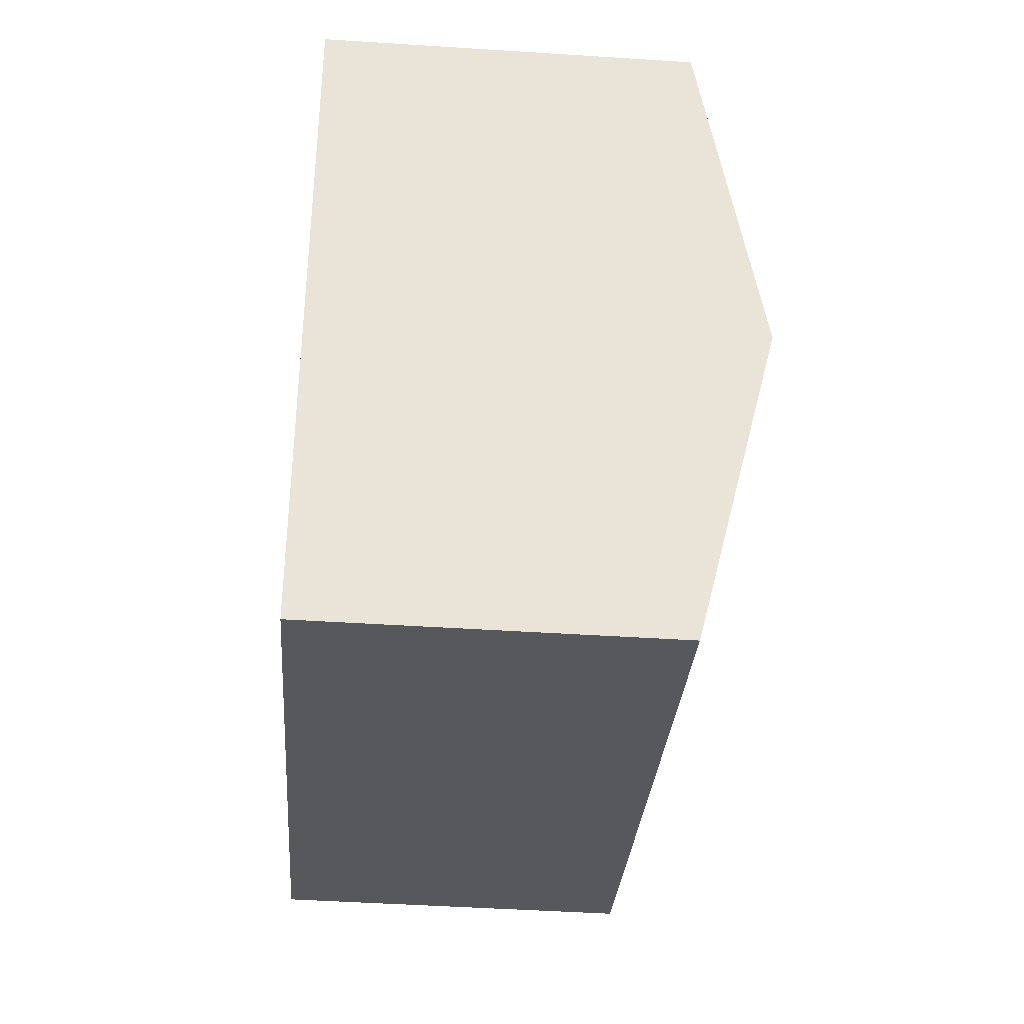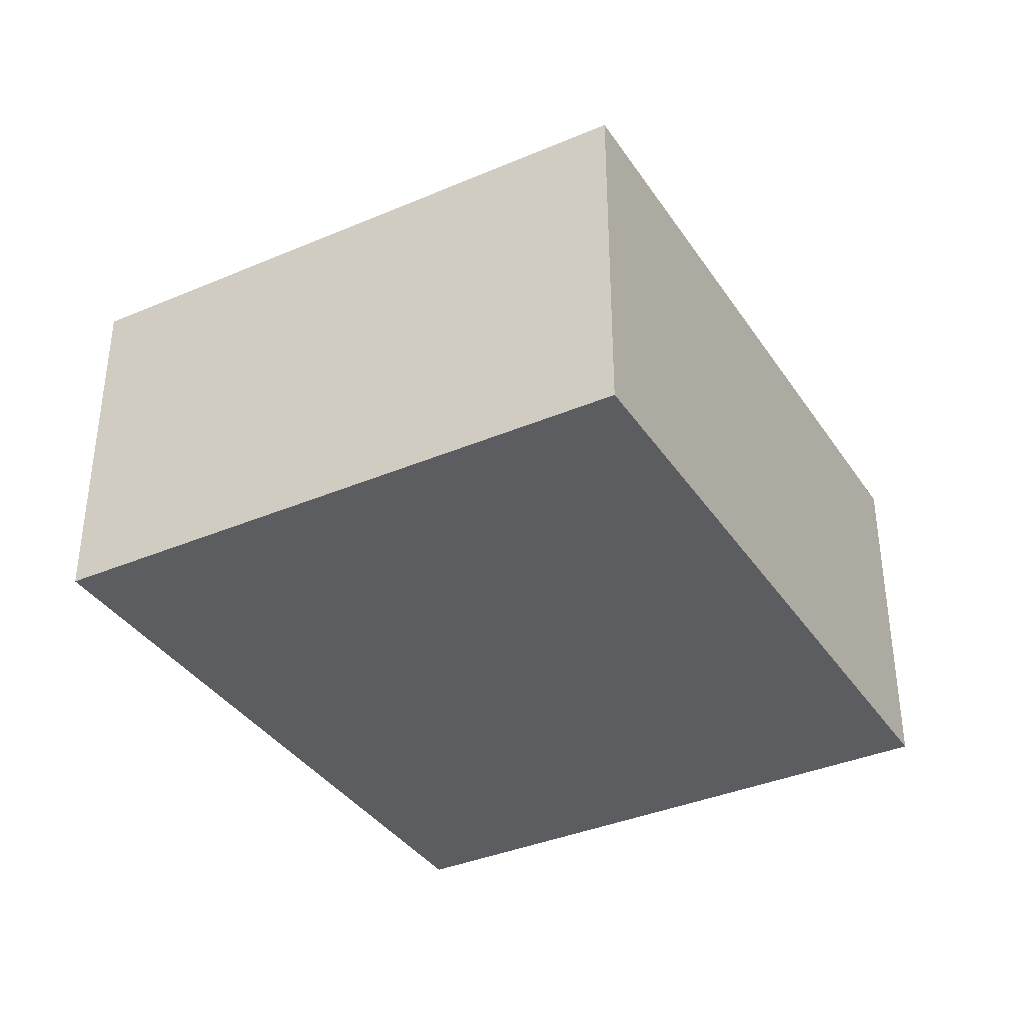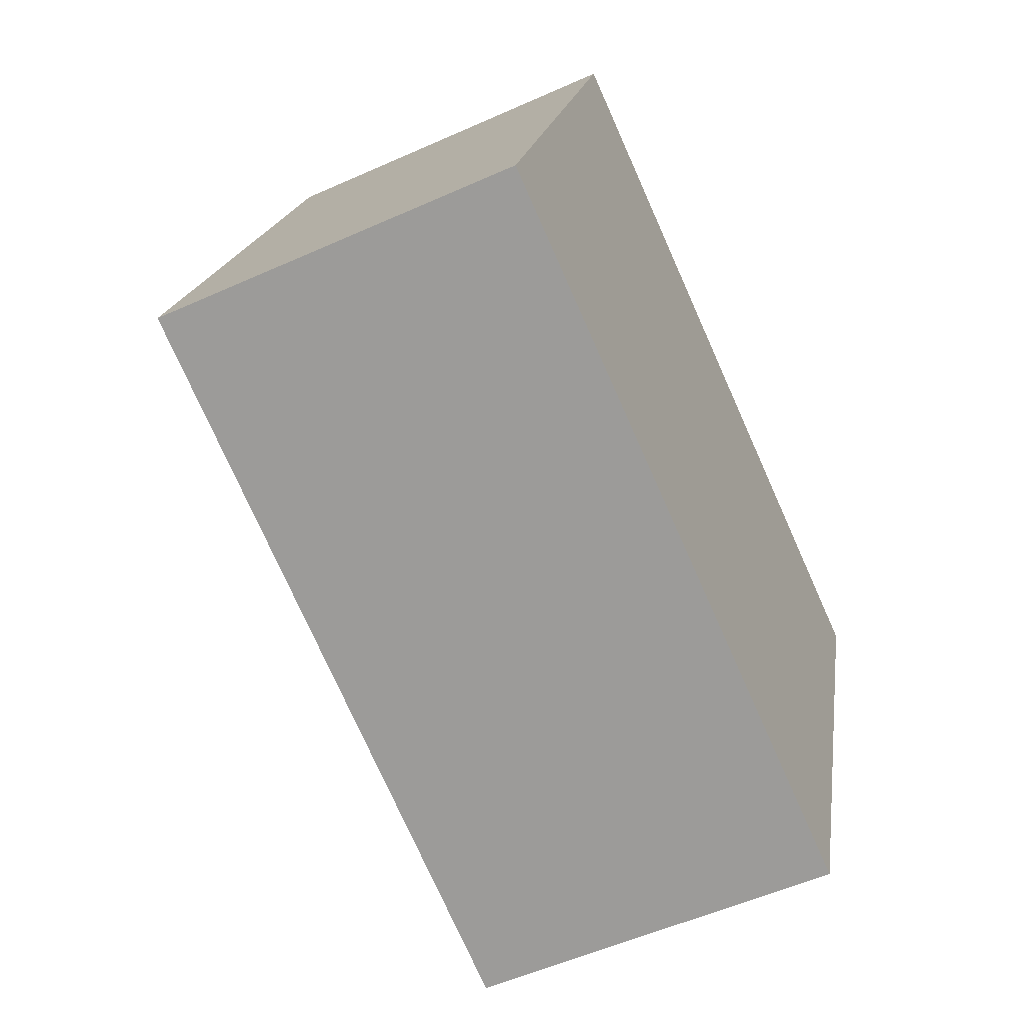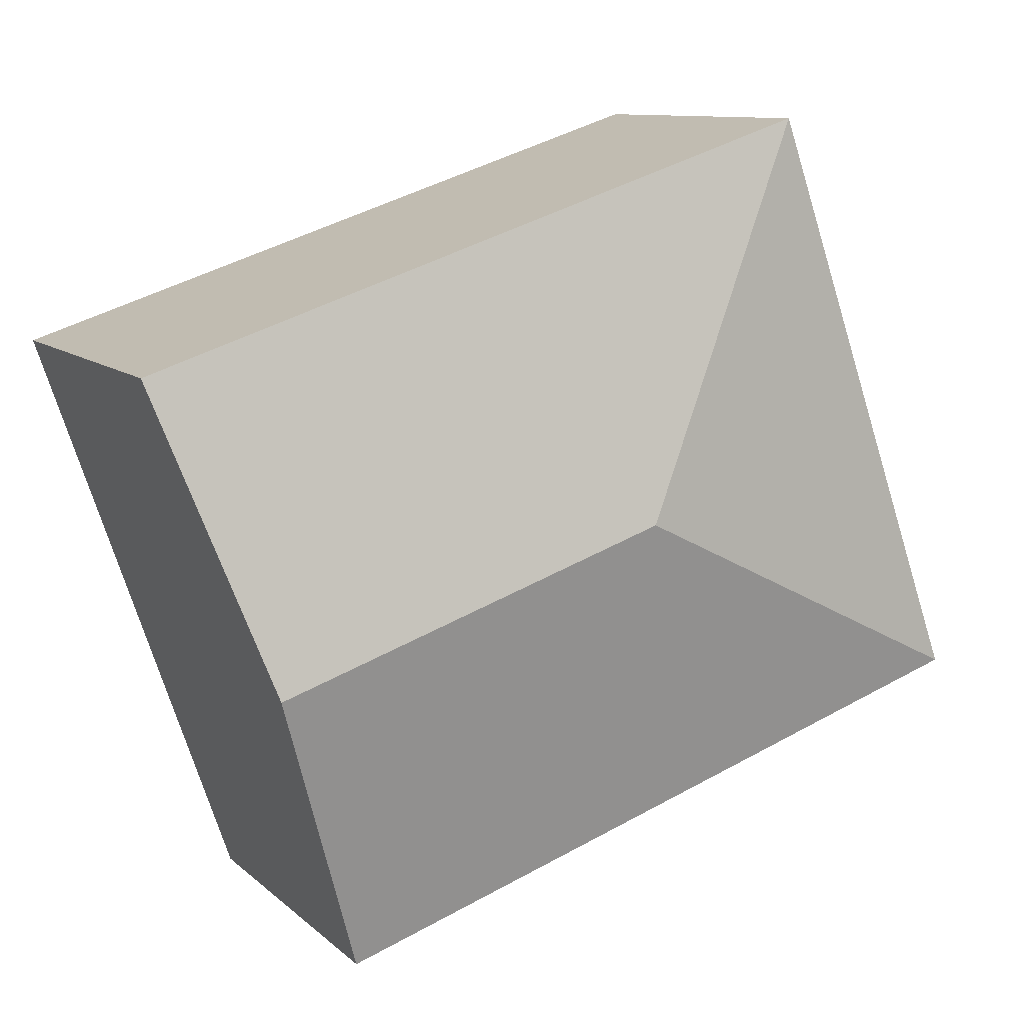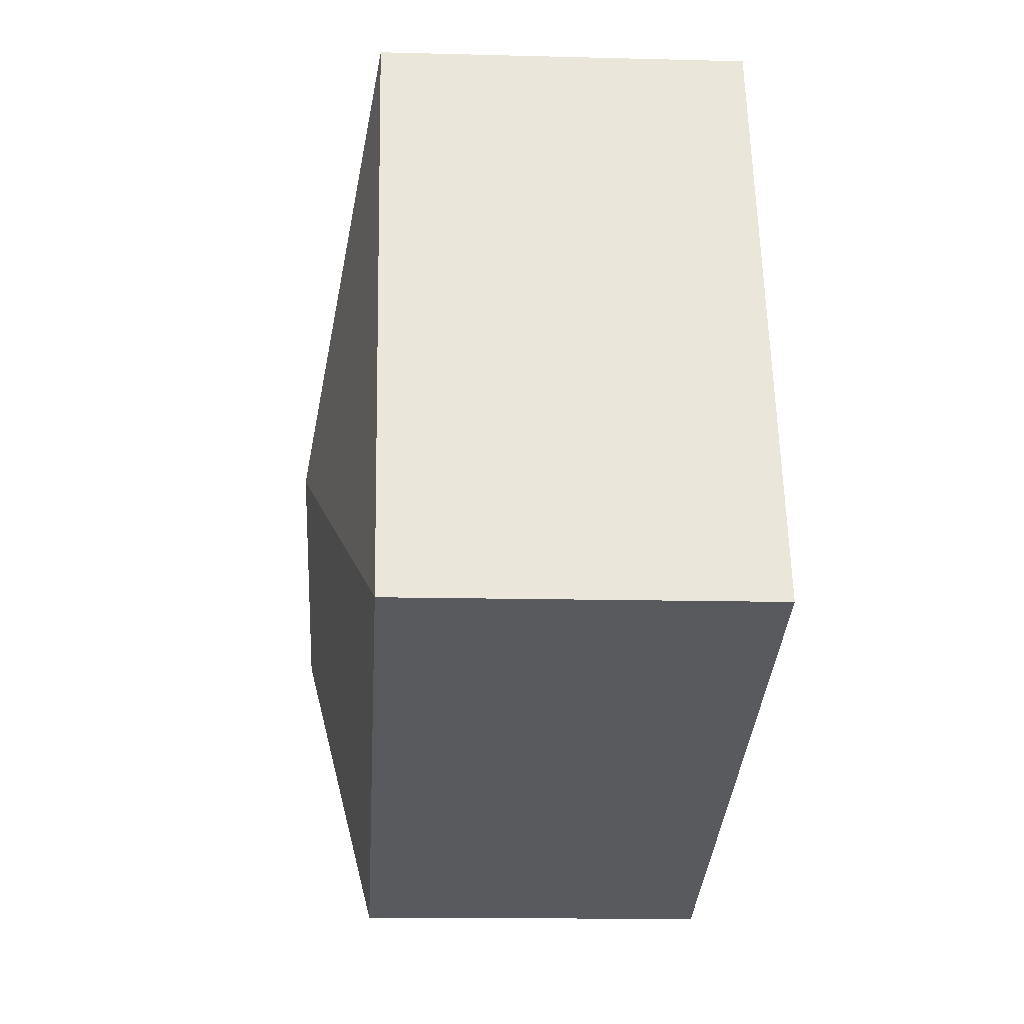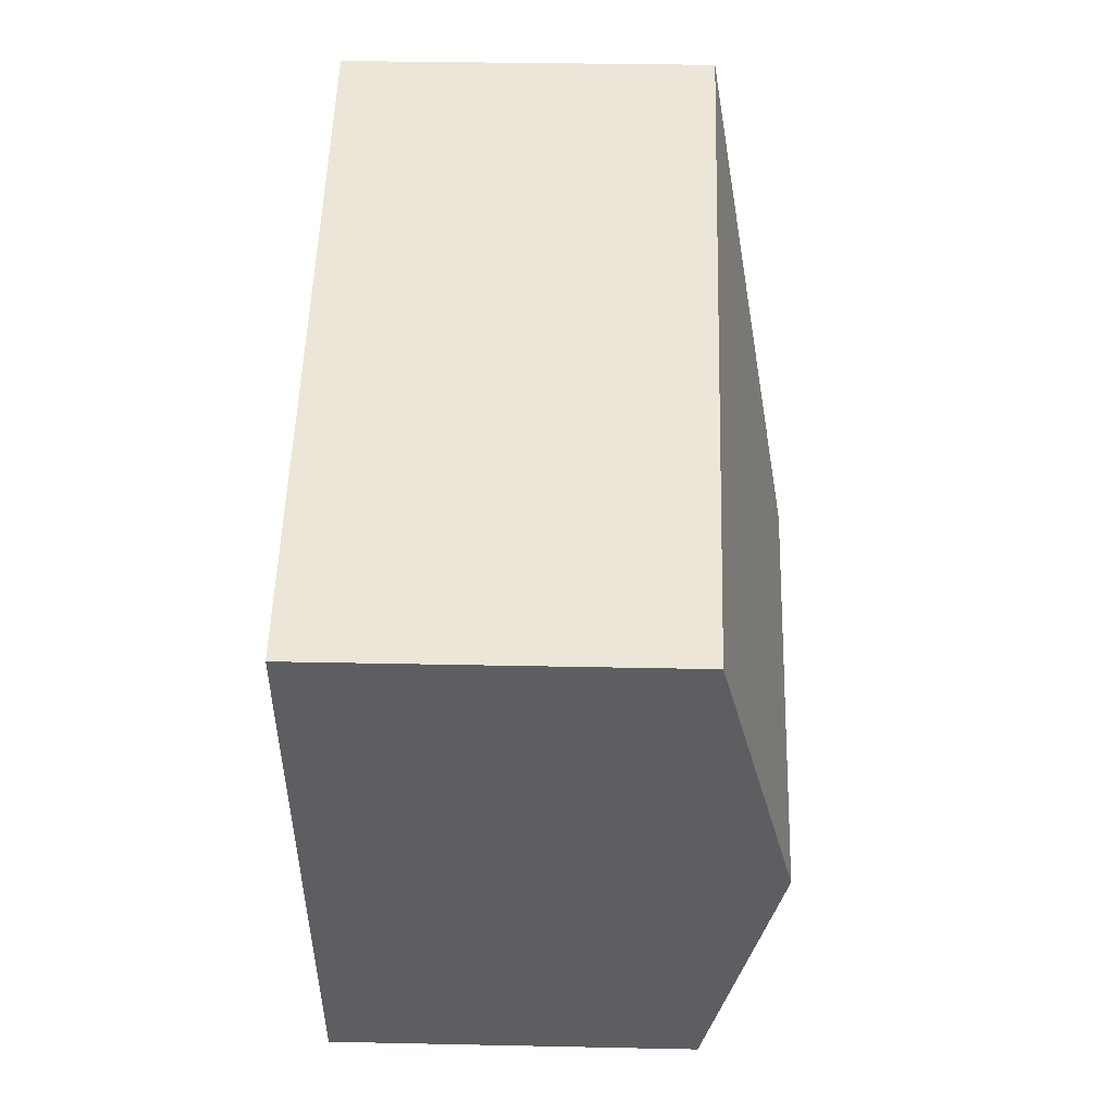
<metadata>
{"format":"obj","ext":"obj","renderer":"f3d","projection":"perspective","resolution":1024,"background":"white","views":[{"elev":-46.8,"azim":85.8,"up":"+Z"},{"elev":-37.0,"azim":-42.0,"up":"+Y"},{"elev":-54.6,"azim":-64.6,"up":"+Z"},{"elev":10.3,"azim":153.3,"up":"+Z"},{"elev":-12.8,"azim":-93.5,"up":"+Z"},{"elev":32.4,"azim":91.7,"up":"+Z"}]}
</metadata>
<code>
v  5.673 3.089 0.45
v  1.474 2.581 4.203
v  6.403 2.572 2.577
v  2.848 3.089 1.398
v  0 2.576 1.577e-16
v  4.949 2.576 -1.66
v  4.949 1.016e-16 -1.66
v  0 0 0
v  1.474 -2.574e-16 4.203
v  6.403 -1.578e-16 2.577
v  5.673 -2.755e-17 0.45
g defaultobject
f 1 2 3
f 2 1 4
f 4 5 2
f 6 4 1
f 4 6 5
f 7 5 6
f 5 7 8
f 5 9 2
f 9 5 8
f 9 3 2
f 3 9 10
f 1 7 6
f 7 1 3
f 7 3 11
f 11 3 10
f 7 9 8
f 9 7 11
f 9 11 10

</code>
